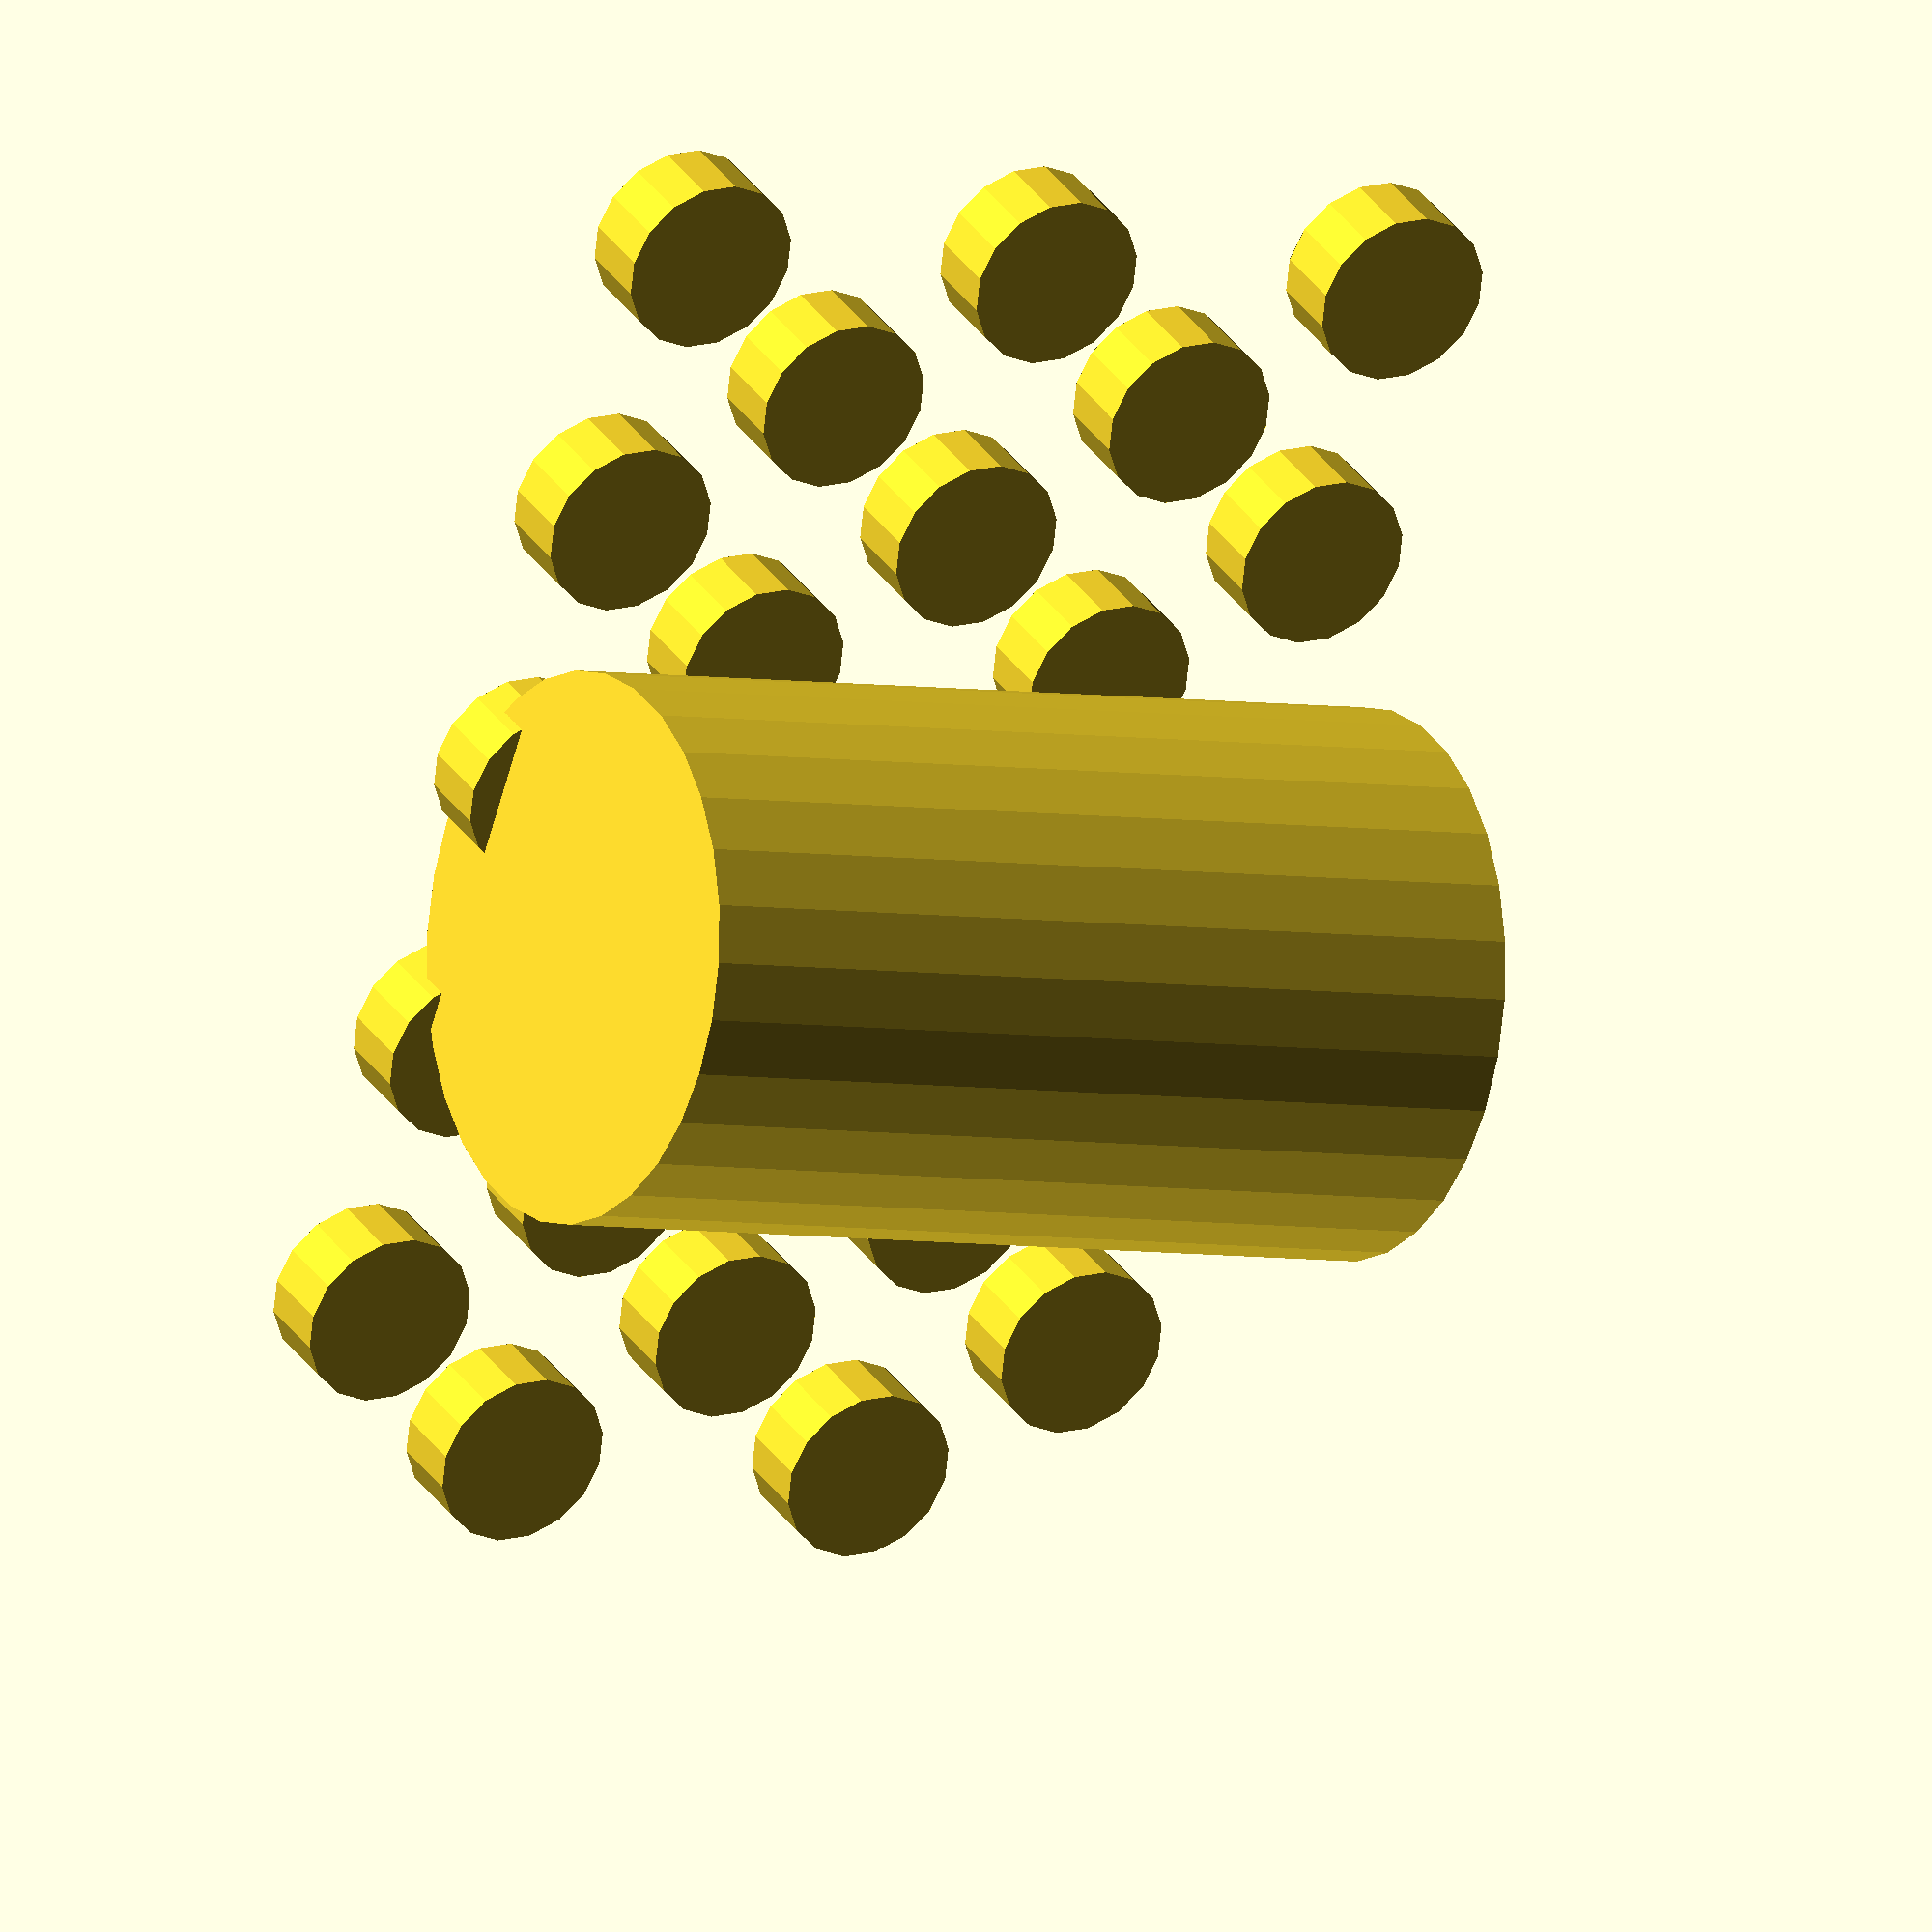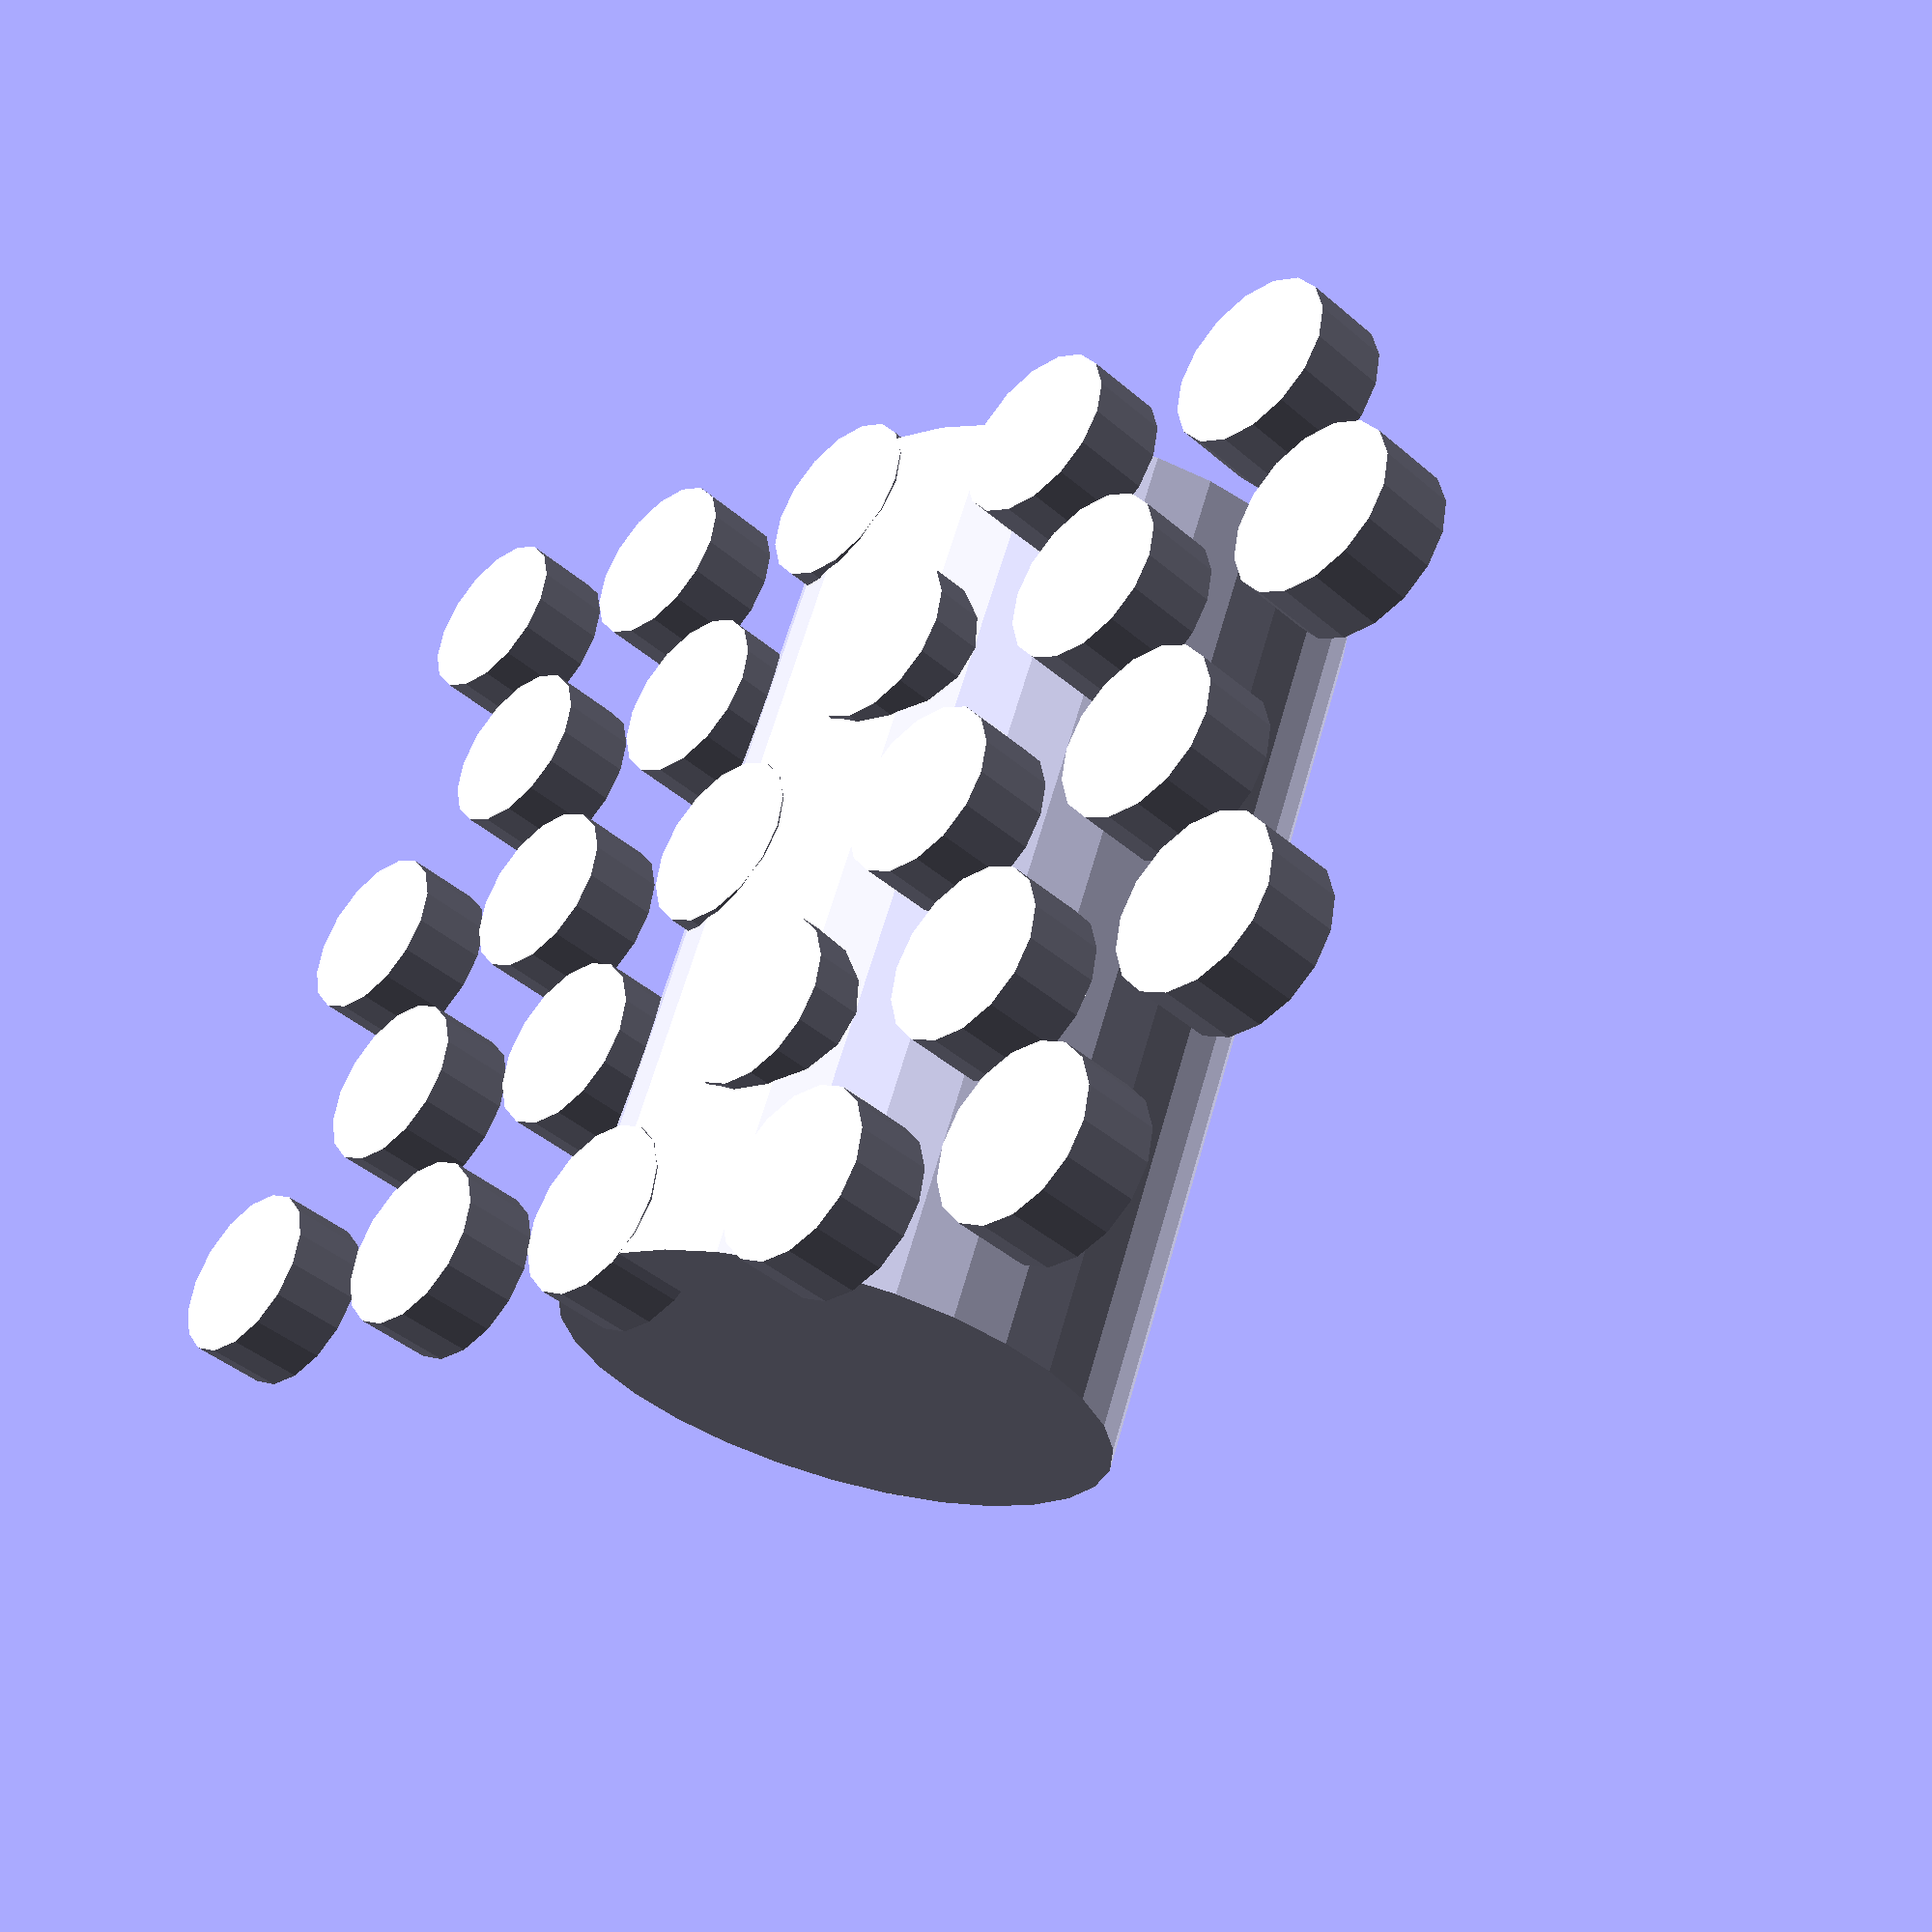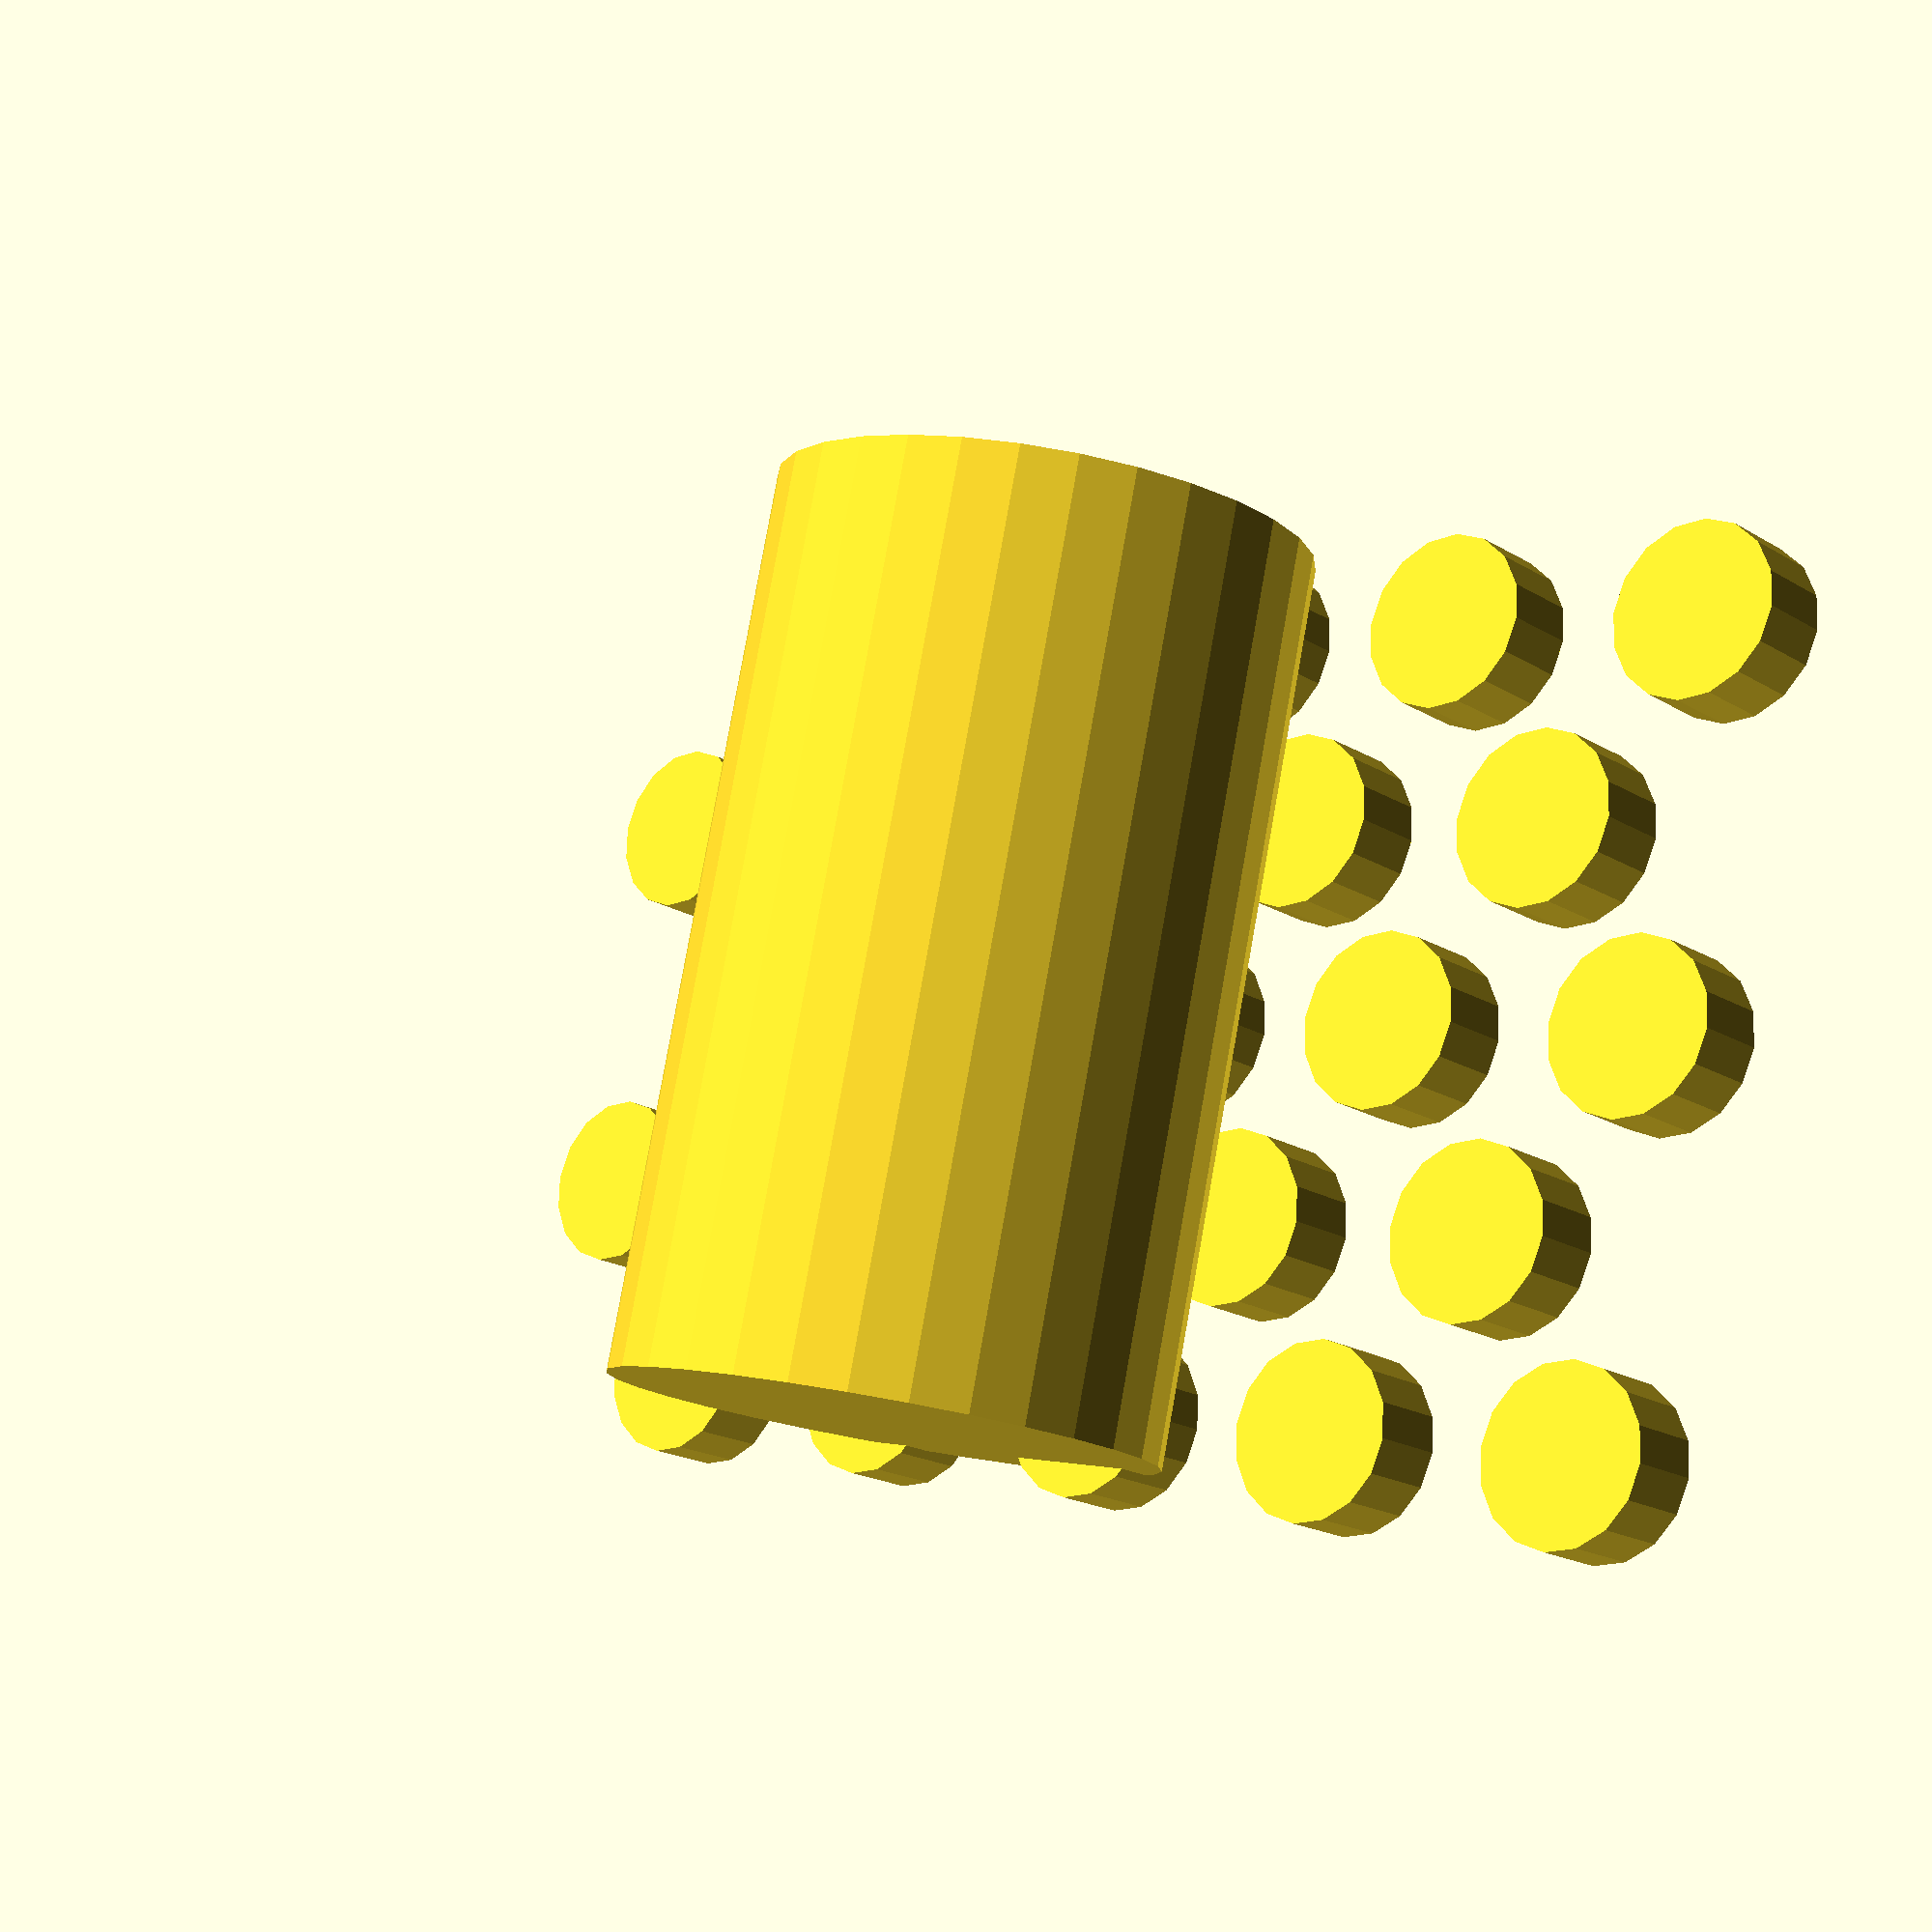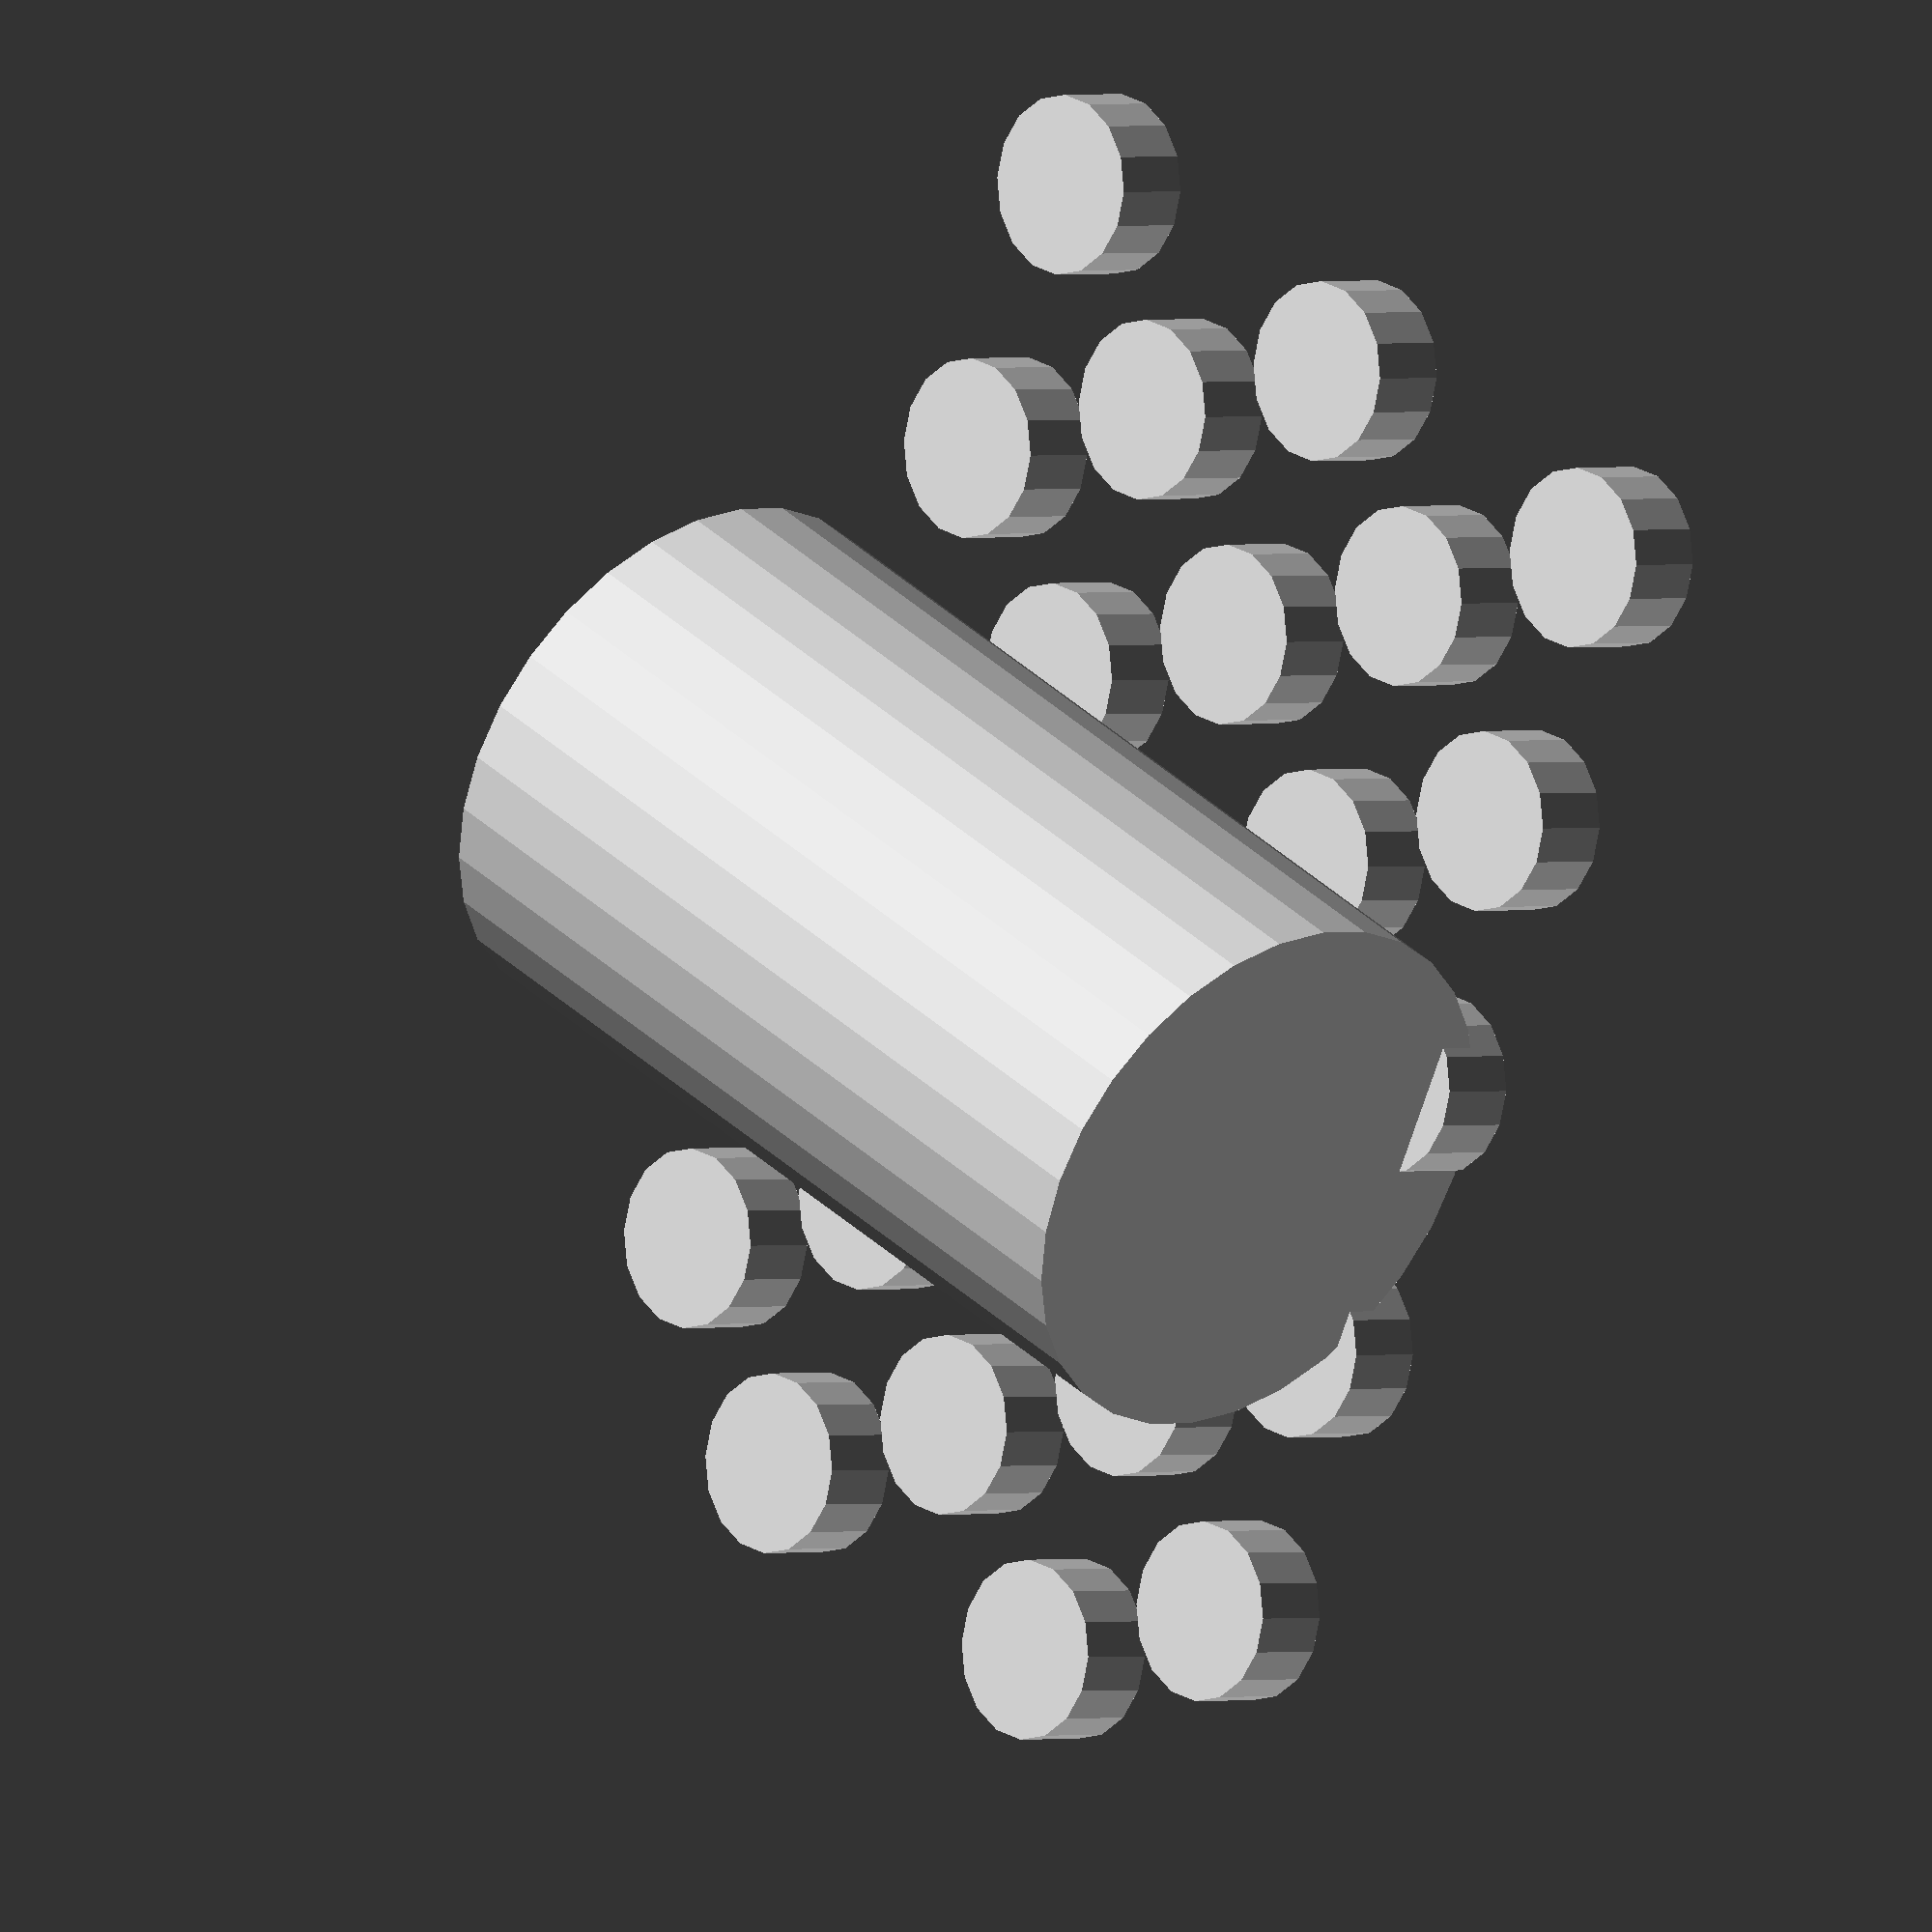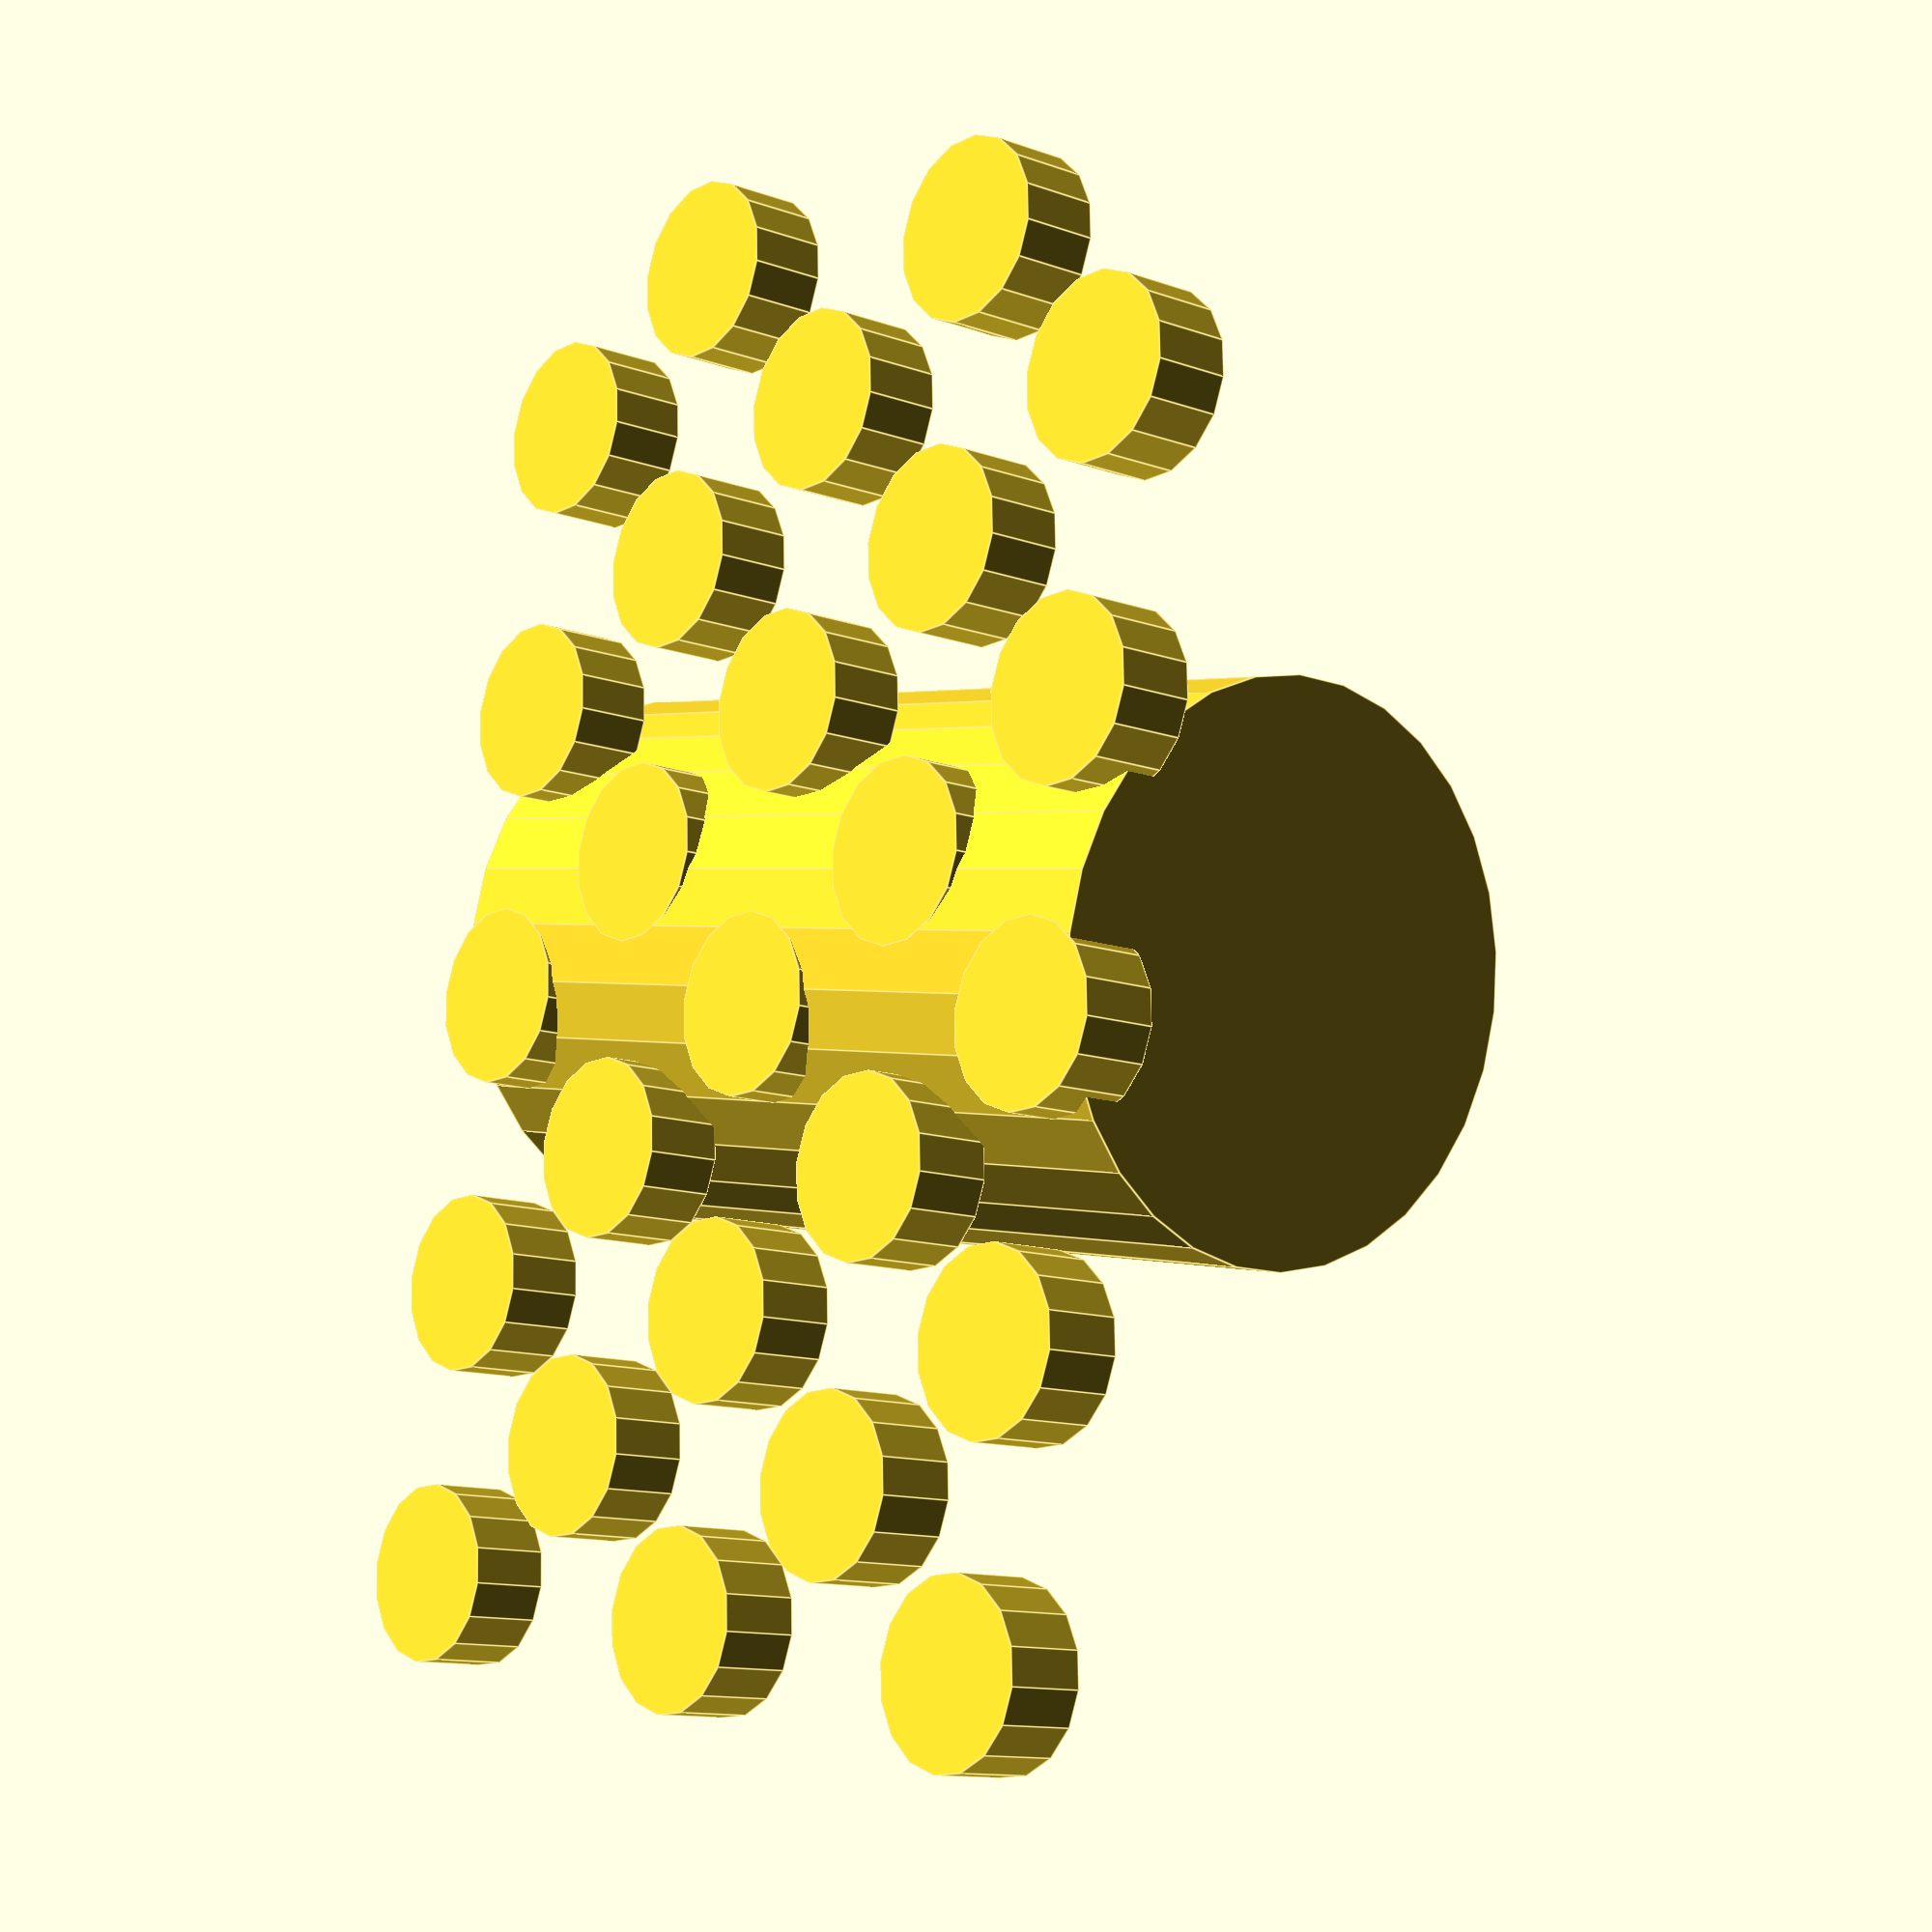
<openscad>
/* [Dimensions] */
drumDia=30;

/* [Blister] */
blstrRows=10;
blstrCols=5;
blstrStagger=true;
blstrPcktDist=[11,8];



//drum
rotate([0,90,0]) cylinder(d=drumDia,h=50,center=true);

//blister
translate([0,0,-drumDia/2]) blister();

module blister(){

  for (ix=[-(blstrCols-1)/4:(blstrCols-1)/4],iy=[-(blstrRows-1)/4:(blstrRows-1)/4]){
    
    translate([ix*blstrPcktDist.x*2,iy*blstrPcktDist.y*2,0]) pocket();
    if (ix<(blstrCols-1)/4) translate([ix*(blstrPcktDist.x*2)+blstrPcktDist.x,iy*(blstrPcktDist.y*2)+blstrPcktDist.y,0]) pocket();
    }

  module pocket(){
    
    //round
    cylinder(d=9.75,h=4.3);
  }
}

</openscad>
<views>
elev=329.2 azim=197.7 roll=333.0 proj=o view=wireframe
elev=222.0 azim=67.6 roll=315.9 proj=p view=wireframe
elev=19.1 azim=283.5 roll=41.3 proj=p view=wireframe
elev=359.1 azim=206.6 roll=45.3 proj=o view=solid
elev=191.8 azim=170.2 roll=311.3 proj=p view=edges
</views>
